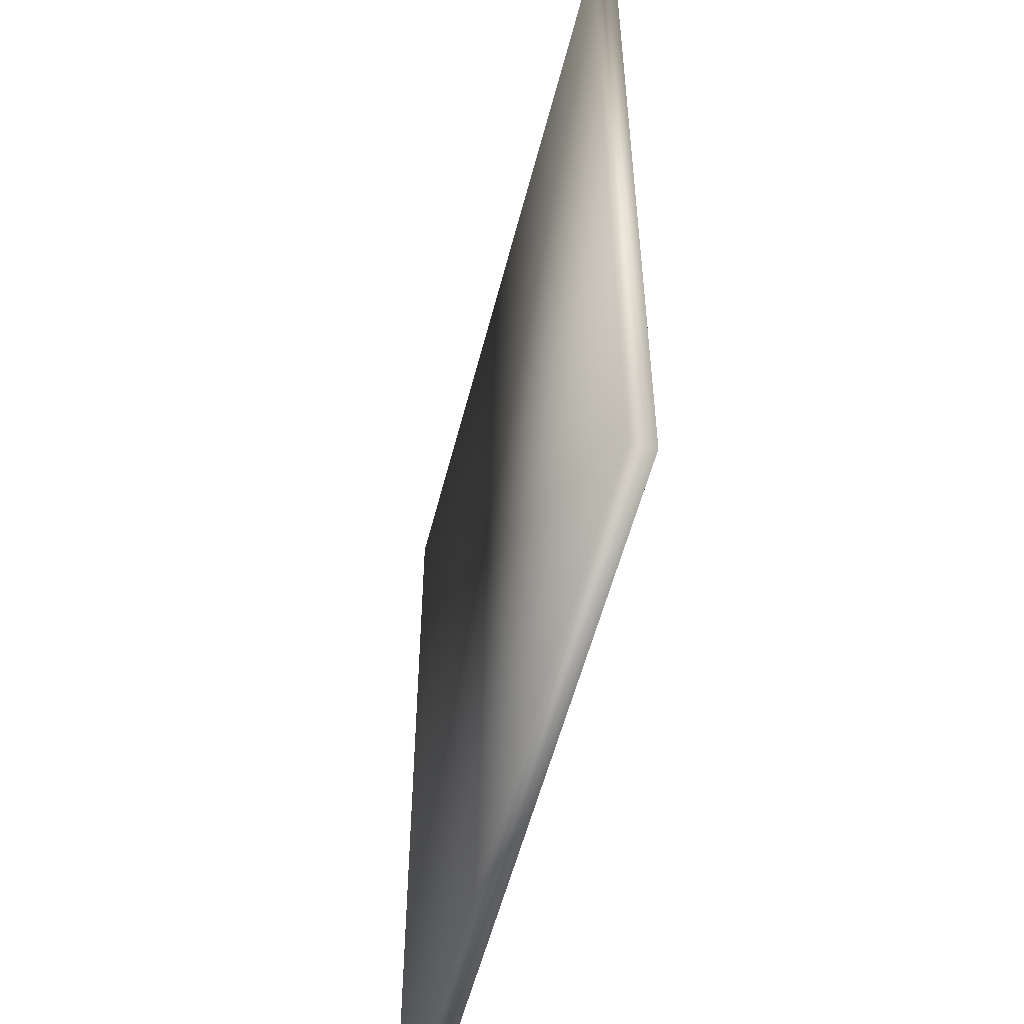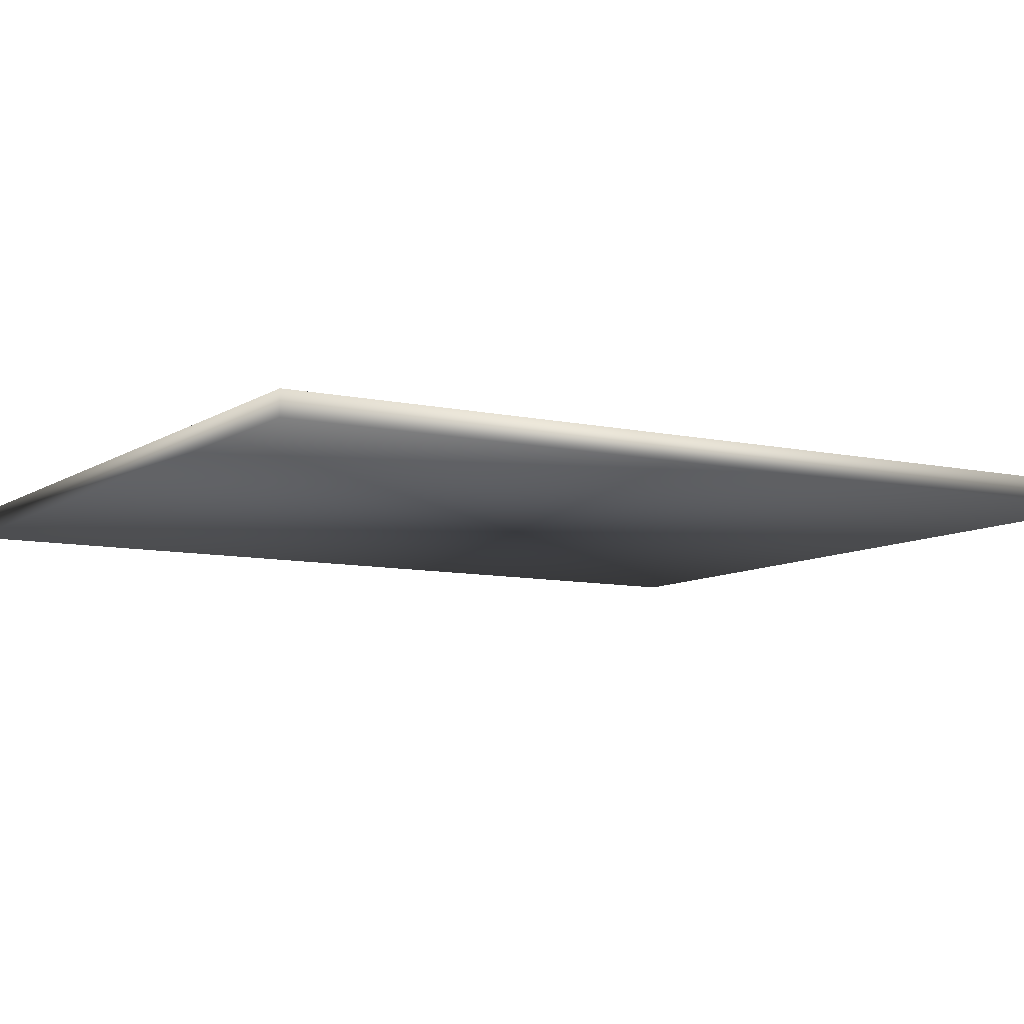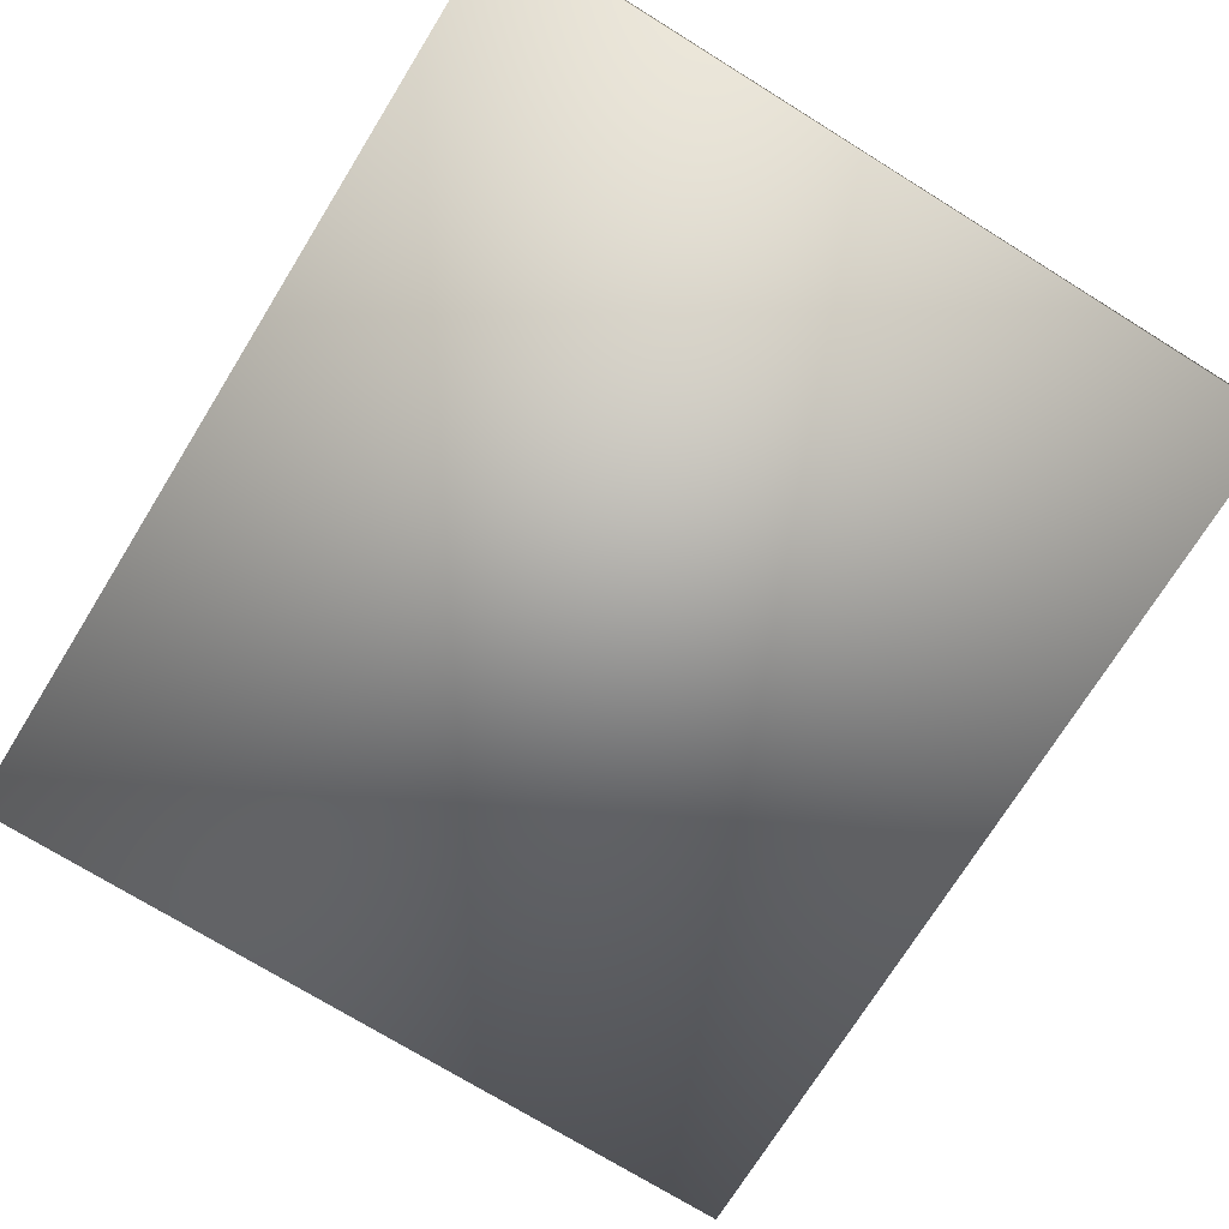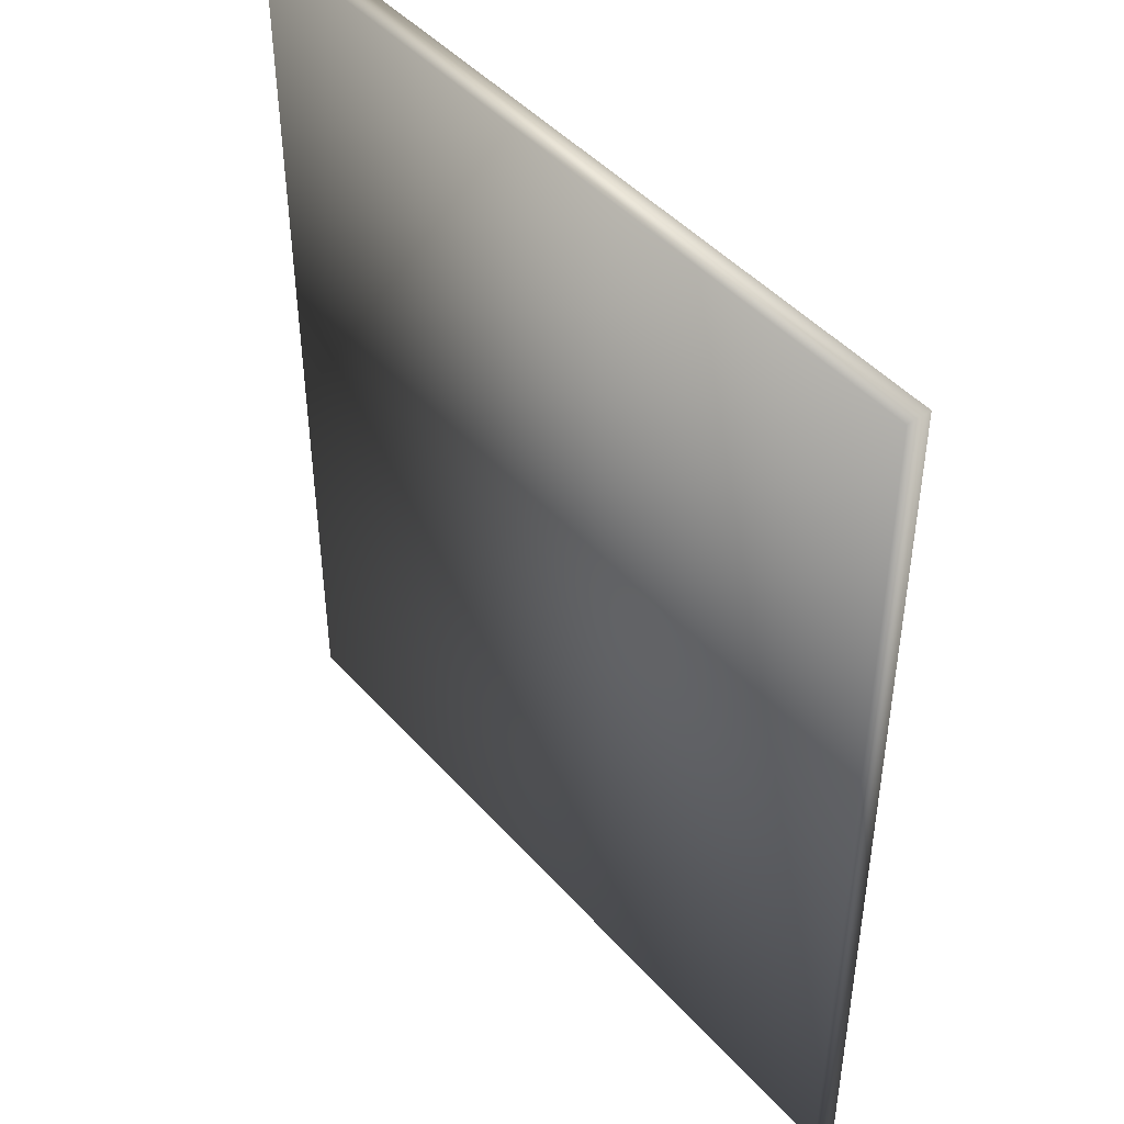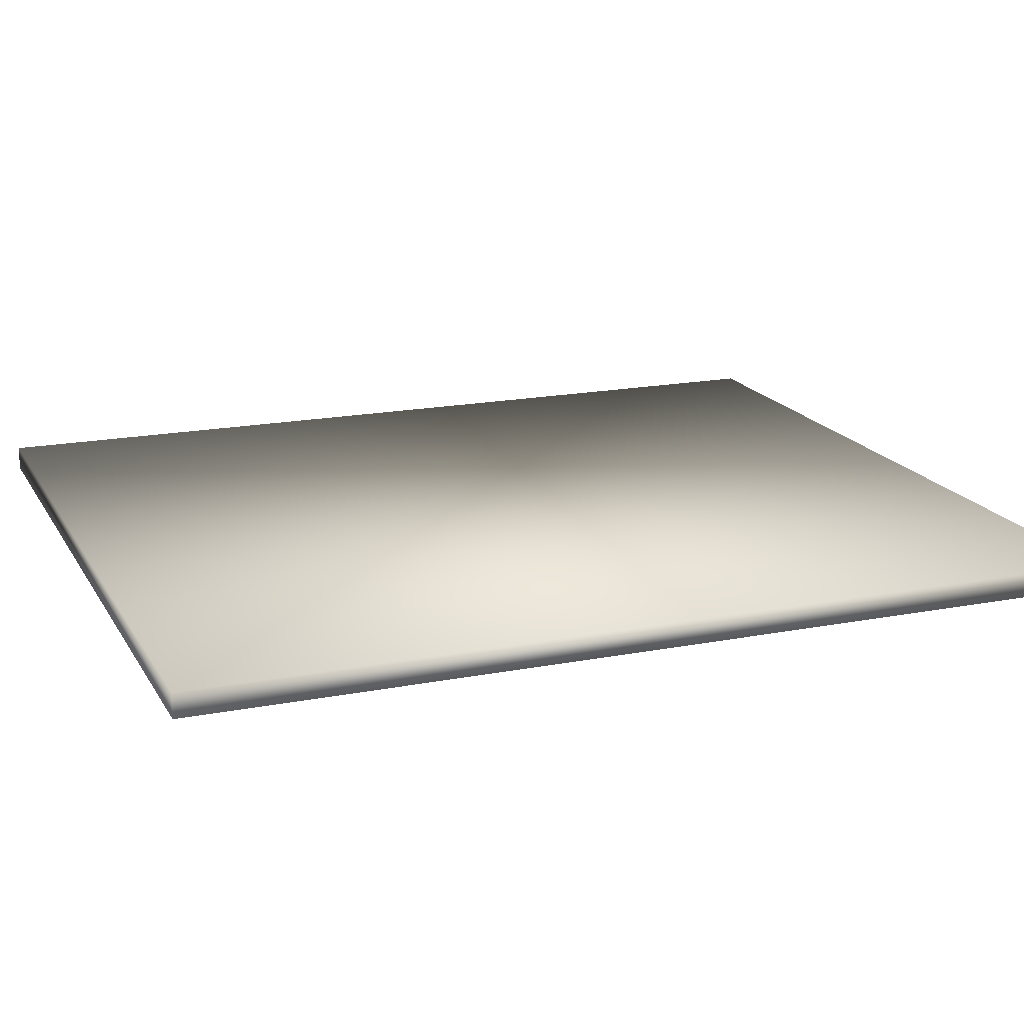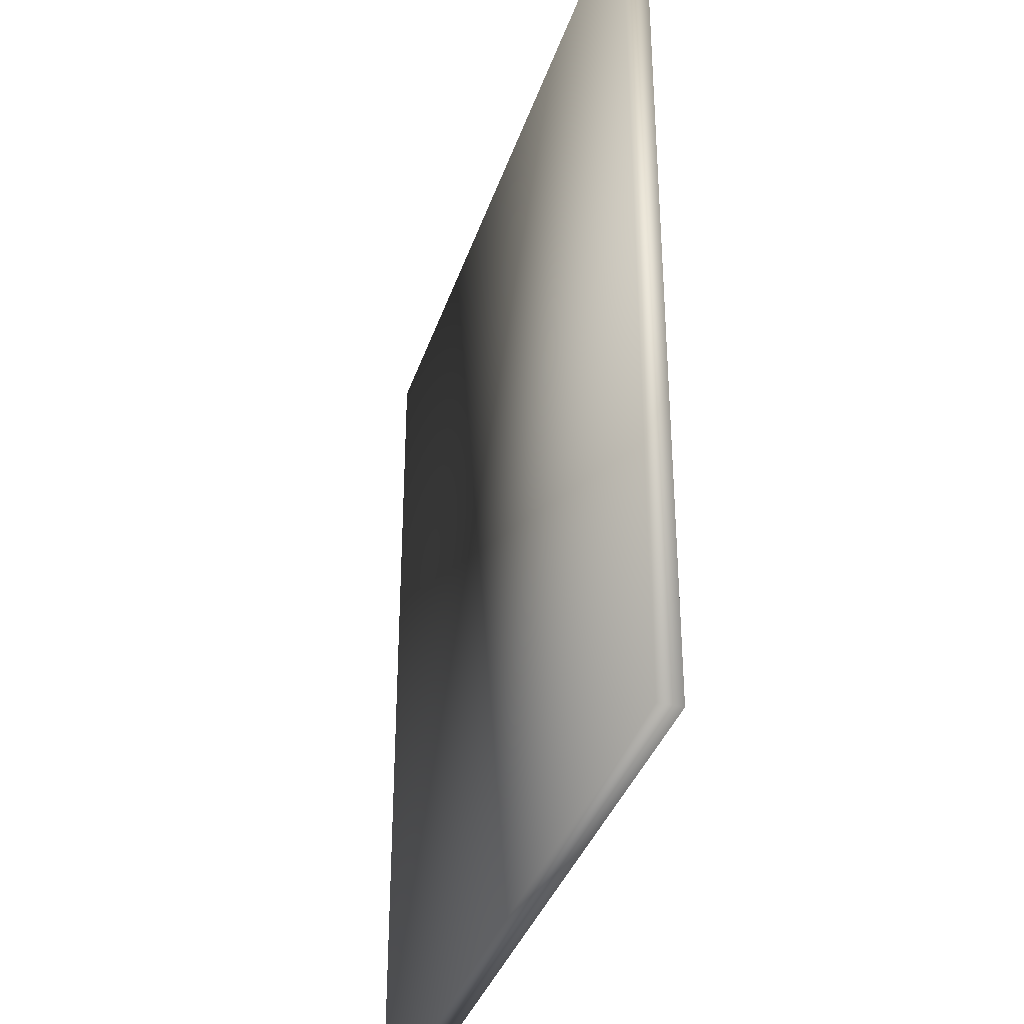
<metadata>
{"format":"obj","ext":"obj","renderer":"f3d","projection":"perspective","resolution":1024,"background":"white","views":[{"elev":-54.6,"azim":75.9,"up":"+Y"},{"elev":-8.8,"azim":-121.0,"up":"+Z"},{"elev":-73.0,"azim":-31.8,"up":"+Z"},{"elev":45.4,"azim":-128.6,"up":"+Y"},{"elev":17.6,"azim":-111.1,"up":"+Z"},{"elev":-36.3,"azim":72.7,"up":"+Y"}]}
</metadata>
<code>
v 0.37 0.78 0.57
v 1.03 0.02 0.57
v 1.03 0.78 0.57
v 0.37 0.02 0.57
v 0.37 0.02 0.55
v 1.03 0.78 0.55
v 1.03 0.02 0.55
v 0.37 0.78 0.55
f 1 2 3
f 2 1 4
f 5 6 7
f 6 5 8
f 5 2 4
f 2 5 7
f 2 6 3
f 6 2 7
f 6 1 3
f 1 6 8
f 5 1 8
f 1 5 4

</code>
